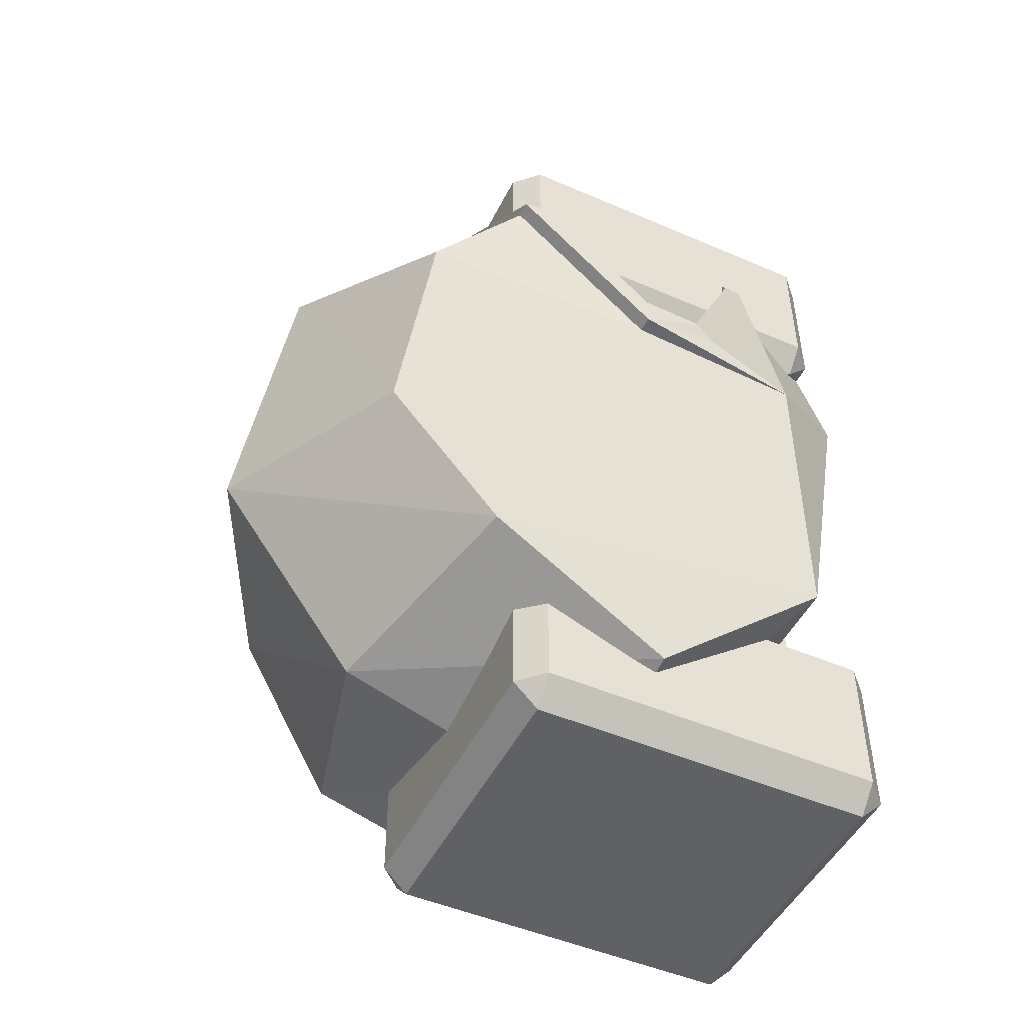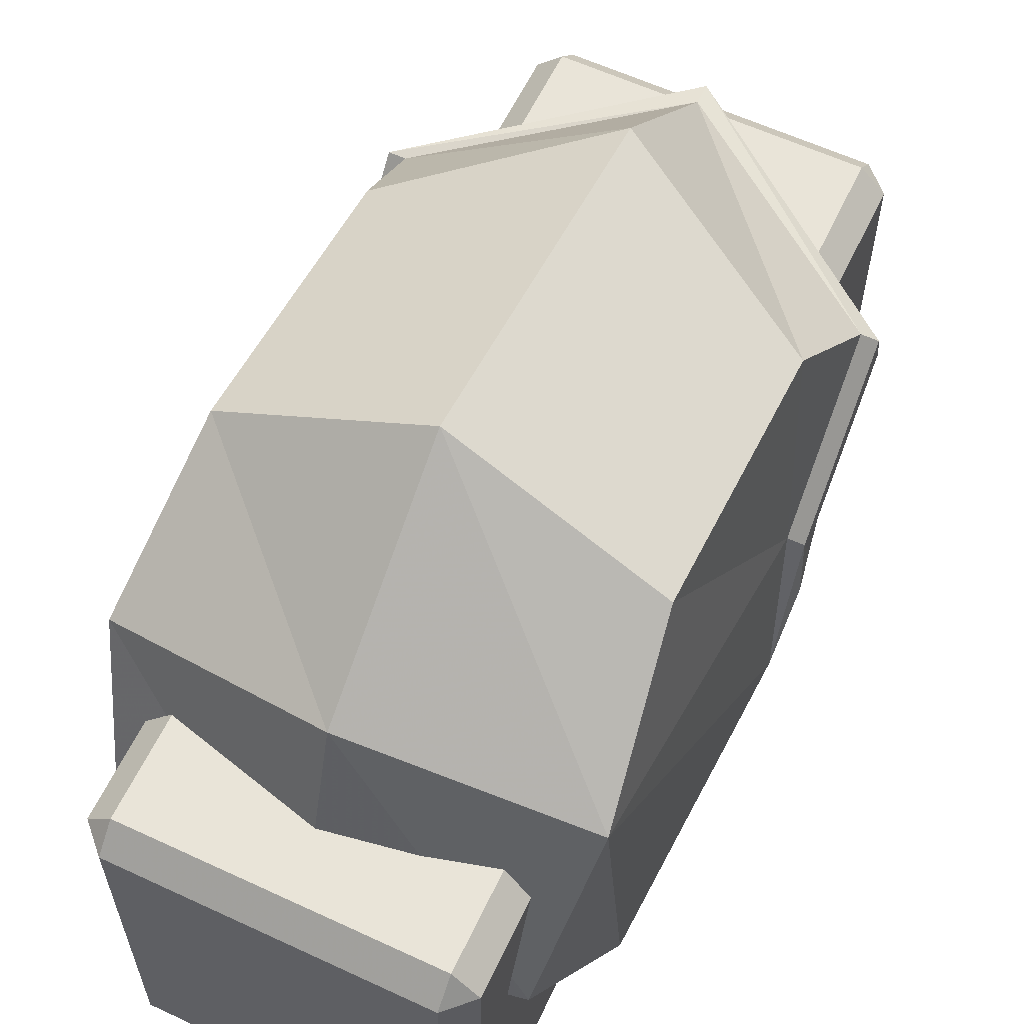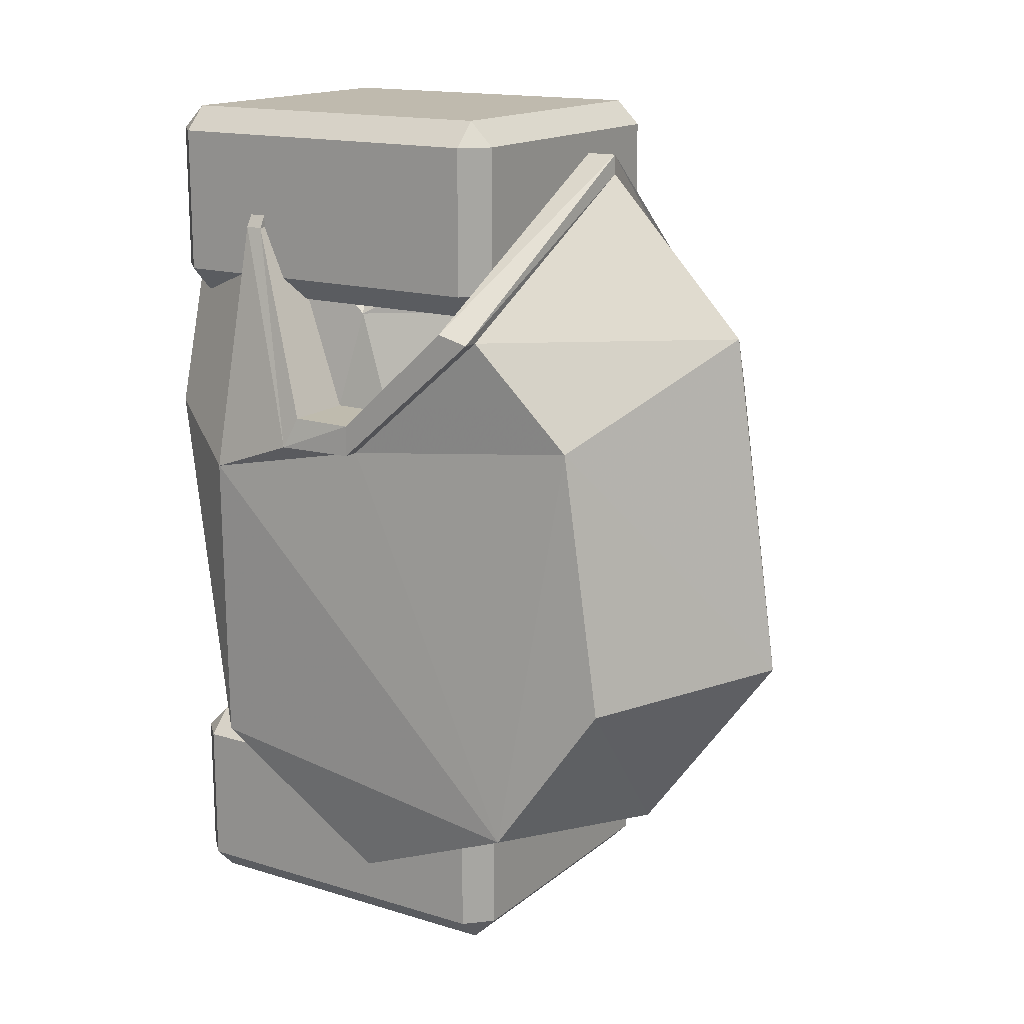
<metadata>
{"format":"obj","ext":"obj","renderer":"f3d","projection":"perspective","resolution":1024,"background":"white","views":[{"elev":-48.6,"azim":-115.7,"up":"+Z"},{"elev":60.4,"azim":-154.6,"up":"+Y"},{"elev":15.8,"azim":122.3,"up":"+Z"}]}
</metadata>
<code>
g Hemlet
v -0.5645 0.7057 0.2787
v 0.5645 0.2339 -0.6119
v 0.4943 0.6694 -0.9594
v -0.1103 0.5964 0.6157
v -0.03517 0.5157 0.9179
v 0.5135 1.327 0.3452
v 0.6025 0.5404 0.3597
v -0.06471 0.4486 0.8881
v 0.6172 0.5029 0.2778
v 0 0.2339 -0.6119
v 0 0.6672 -1.046
v 0 1.31 -0.8405
v 0 1.688 -0.3217
v 0 1.556 0.5828
v 0 1.172 0.9941
v -0.4357 1e-06 0.3167
v -0.5135 1.327 0.3452
v 0.3032 0.7851 0.7232
v 0.0945 0.7851 0.7232
v -0.5645 1.156 -0.7464
v -0.5135 1.426 -0.3475
v 0.06471 0.4486 0.8881
v -0.5645 1.089 0.6162
v 0.4357 1e-06 0.3167
v 0.5982 0.2566 0.1884
v -0.0945 0.7851 0.7232
v 0.1103 0.5964 0.6157
v 0.5645 1.156 -0.7464
v 0.5135 1.426 -0.3475
v 0.03517 0.5157 0.9179
v 0.5645 1.089 0.6162
v 0.5645 0.7057 0.2787
v -0.5982 0.2566 0.1884
v -0.5645 0.2339 -0.6119
v -0.4943 0.6694 -0.9594
v 0.1128 0.4486 0.8881
v -0.2873 0 0.8587
v 0.2873 0 0.8587
v -0.4346 0.2792 0.8277
v 0.4346 0.2792 0.8277
v -0.3544 0.2792 0.9582
v 0.3544 0.2792 0.9582
v -0.3032 0.7851 0.7232
v -0.2712 0.9255 0.6373
v 0.6074 1.008 0.6373
v 0.4121 0.5404 0.3597
v -0.6025 0.5404 0.3597
v 0 1.09 1.046
v 0.2712 0.9255 0.6373
v 0.01547 0.3251 0.841
v 0.5645 1.008 0.6373
v 0 1.079 0.9938
v -0.5645 1.008 0.6373
v -0.6074 0.7057 0.2787
v 0.6074 0.7057 0.2787
v -0.4676 0.2792 0.841
v 0.4676 0.2792 0.841
v -0.3813 0.2792 0.9906
v 0.3813 0.2792 0.9906
v -0.3813 0.3251 0.9906
v 0.3813 0.3251 0.9906
v 0.4676 0.3251 0.841
v 0.6074 0.7057 0.3595
v -0.4677 0.3251 0.841
v -0.6074 0.7057 0.3595
v 0.6074 1.089 0.6162
v 0 1.171 1.046
v -0.6074 1.008 0.6373
v -0.6074 1.089 0.6162
v -0.4121 0.5404 0.3597
v -0.6172 0.5029 0.2779
v -0.3512 0.3251 0.841
v 0.3512 0.3251 0.841
v -0.4138 0.7057 0.3595
v 0.4138 0.7057 0.3595
v 0.3708 0.5964 0.6157
v -0.3708 0.5964 0.6157
v -0.1128 0.4486 0.8881
v -0.01069 0.3251 0.841
f 49 44 43 26 19 18
f 79 72 64 60 61 62 73 50
f 8 79 50 22 30 5
f 1 23 17
f 10 11 3 2
f 11 12 28 3
f 12 13 29 28
f 13 14 6 29
f 14 15 31 6
f 20 35 34
f 44 53 65 74
f 20 34 33 1
f 32 55 9 25
f 35 20 12 11
f 20 21 13 12
f 21 17 14 13
f 17 23 15 14
f 79 8 78 72
f 71 33 56
f 6 31 32
f 28 29 6 32
f 25 2 28 32
f 10 24 16
f 16 34 10
f 2 3 28
f 33 34 16
f 24 2 25
f 1 54 69 23
f 36 22 50 73
f 25 9 57 40
f 24 10 2
f 24 38 37 16
f 16 37 39 33
f 25 40 38 24
f 1 17 21 20
f 9 55 63 7
f 38 42 41 37
f 38 40 42
f 37 41 39
f 59 61 60 58
f 7 63 75 46
f 57 62 61 59
f 9 7 62 57
f 68 69 54 65
f 67 48 45 66
f 69 68 48 67
f 77 43 44 74
f 66 45 63 55
f 42 59 58 41
f 46 75 76 73
f 18 19 27 76
f 53 44 52
f 40 57 59 42
f 77 74 70 72
f 74 65 47 70
f 34 35 11 10
f 58 60 64 56
f 56 64 47 71
f 31 66 55 32
f 63 45 51
f 15 67 66 31
f 51 45 48 52
f 31 66 45 51
f 23 69 67 15
f 77 4 26 43
f 52 48 68 53
f 47 65 54 71
f 7 46 73 62
f 47 64 72 70
f 51 45 66 31
f 53 68 65
f 33 39 56
f 33 71 54 1
f 49 75 63 51
f 76 36 73
f 49 51 52
f 44 49 52
f 58 56 39 41
f 19 30 22 27
f 5 30 19 26
f 4 8 5 26
f 27 22 36 76
f 78 8 4 77
f 49 18 76 75
f 78 77 72
g Body
v -0.3849 0 -0.7057
v 0.3849 0 -0.7057
v 0.3849 0 -1.091
v -0.3849 0 -1.091
v -0.3849 0.06415 -0.6415
v 0.3849 0.06415 -0.6415
v 0.4491 0.06415 -0.7057
v 0.4491 0.06415 -1.091
v 0.3849 0.06415 -1.155
v -0.3849 0.06415 -1.155
v -0.4491 0.06415 -1.091
v -0.4491 0.06415 -0.7057
v -0.3849 0.9623 -0.6415
v 0.3849 0.9623 -0.6415
v 0.4491 0.9623 -0.7057
v 0.4491 0.9623 -1.091
v 0.3849 0.9623 -1.155
v -0.3849 0.9623 -1.155
v -0.4491 0.9623 -1.091
v -0.4491 0.9623 -0.7057
v -0.3849 1.026 -0.7057
v 0.3849 1.026 -0.7057
v 0.3849 1.026 -1.091
v -0.3849 1.026 -1.091
v -0.2566 0.1283 0.6415
v -0.2566 0.7698 0.6415
v 0.2566 0.1283 0.6415
v 0.2566 0.7698 0.6415
v 0.2566 0.1283 -0.6415
v 0.2566 0.7698 -0.6415
v -0.2566 0.1283 -0.6415
v -0.2566 0.7698 -0.6415
v -0.3849 0 1.091
v 0.3849 0 1.091
v 0.3849 0 0.7057
v -0.3849 0 0.7057
v -0.3849 0.06415 1.155
v 0.3849 0.06415 1.155
v 0.4491 0.06415 1.091
v 0.4491 0.06415 0.7057
v 0.3849 0.06415 0.6415
v -0.3849 0.06415 0.6415
v -0.4491 0.06415 0.7057
v -0.4491 0.06415 1.091
v -0.3849 0.9623 1.155
v 0.3849 0.9623 1.155
v 0.4491 0.9623 1.091
v 0.4491 0.9623 0.7057
v 0.3849 0.9623 0.6415
v -0.3849 0.9623 0.6415
v -0.4491 0.9623 0.7057
v -0.4491 0.9623 1.091
v -0.3849 1.026 1.091
v 0.3849 1.026 1.091
v 0.3849 1.026 0.7057
v -0.3849 1.026 0.7057
f 81 85 84 80
f 85 93 92 84
f 93 101 100 92
f 86 85 81
f 86 94 93 85
f 94 101 93
f 82 87 86 81
f 87 95 94 86
f 95 102 101 94
f 88 87 82
f 88 96 95 87
f 96 102 95
f 83 89 88 82
f 89 97 96 88
f 97 103 102 96
f 90 89 83
f 90 98 97 89
f 98 103 97
f 80 91 90 83
f 91 99 98 90
f 99 100 103 98
f 84 91 80
f 84 92 99 91
f 92 100 99
f 101 102 103 100
f 83 82 81 80
f 106 107 105 104
f 108 109 107 106
f 110 111 109 108
f 104 105 111 110
f 107 109 111 105
f 108 106 104 110
f 113 117 116 112
f 117 125 124 116
f 125 133 132 124
f 118 117 113
f 118 126 125 117
f 126 133 125
f 114 119 118 113
f 119 127 126 118
f 127 134 133 126
f 120 119 114
f 120 128 127 119
f 128 134 127
f 115 121 120 114
f 121 129 128 120
f 129 135 134 128
f 122 121 115
f 122 130 129 121
f 130 135 129
f 112 123 122 115
f 123 131 130 122
f 131 132 135 130
f 116 123 112
f 116 124 131 123
f 124 132 131
f 133 134 135 132
f 115 114 113 112
g NOSE_1
v -0.03113 0.3265 0.6957
v 0.03113 0.3265 0.6957
v 0.03113 0.409 0.7782
v -0.03113 0.409 0.7782
v 0 0.2179 0.8073
v 0 0.3265 0.6957
v 0.03113 0.3678 0.737
v 0 0.409 0.7782
v -0.03113 0.3678 0.737
v 0.01557 0.3334 0.8126
v 0.01557 0.2921 0.7714
v -0.01557 0.3334 0.8126
v -0.01557 0.2921 0.7714
v 0 0.3678 0.737
v -0.03113 0.4149 0.7825
v 0.03113 0.4149 0.7825
v 0.03113 0.5317 0.7825
v -0.03113 0.5317 0.7825
v 0 0.4171 0.9381
v 0 0.4149 0.7825
v 0.03113 0.4733 0.7825
v 0 0.5317 0.7825
v -0.03113 0.4733 0.7825
v 0.01557 0.5025 0.8603
v 0.01557 0.4441 0.8603
v -0.01557 0.5025 0.8603
v -0.01557 0.4441 0.8603
v 0 0.4733 0.7825
v -0.03113 0.5415 0.7805
v 0.03113 0.5415 0.7805
v 0.03113 0.6241 0.6979
v -0.03113 0.6241 0.6979
v 0 0.6531 0.889
v 0 0.5415 0.7805
v 0.03113 0.5828 0.7392
v 0 0.6241 0.6979
v -0.03113 0.5828 0.7392
v 0.01557 0.6585 0.7736
v 0.01557 0.6172 0.8149
v -0.01557 0.6585 0.7736
v -0.01557 0.6172 0.8149
v 0 0.5828 0.7392
v -0.03113 0.3223 0.3014
v 0.03113 0.3223 0.3014
v 0.03113 0.3223 0.4182
v -0.03113 0.3223 0.4182
v 0 0.1666 0.3036
v 0 0.3223 0.3014
v 0.03113 0.3223 0.3598
v 0 0.3223 0.4182
v -0.03113 0.3223 0.3598
v 0.01557 0.2445 0.389
v 0.01557 0.2445 0.3306
v -0.01557 0.2445 0.389
v -0.01557 0.2445 0.3306
v 0 0.3223 0.3598
v -0.03113 0.3223 0.5111
v 0.03113 0.3223 0.5111
v 0.03113 0.3223 0.6279
v -0.03113 0.3223 0.6279
v 0 0.1666 0.5133
v 0 0.3223 0.5111
v 0.03113 0.3223 0.5695
v 0 0.3223 0.6279
v -0.03113 0.3223 0.5695
v 0.01557 0.2445 0.5987
v 0.01557 0.2445 0.5403
v -0.01557 0.2445 0.5987
v -0.01557 0.2445 0.5403
v 0 0.3223 0.5695
v -0.03113 0.409 0.1602
v 0.03113 0.409 0.1602
v 0.03113 0.3265 0.2427
v -0.03113 0.3265 0.2427
v 0 0.2974 0.05163
v 0 0.409 0.1602
v 0.03113 0.3678 0.2014
v 0 0.3265 0.2427
v -0.03113 0.3678 0.2014
v 0.01557 0.2921 0.167
v 0.01557 0.3334 0.1258
v -0.01557 0.2921 0.167
v -0.01557 0.3334 0.1258
v 0 0.3678 0.2014
v -0.03113 0.5317 0.1557
v 0.03113 0.5317 0.1557
v 0.03113 0.4149 0.1557
v -0.03113 0.4149 0.1557
v 0 0.5295 0
v 0 0.5317 0.1557
v 0.03113 0.4733 0.1557
v 0 0.4149 0.1557
v -0.03113 0.4733 0.1557
v 0.01557 0.4441 0.07783
v 0.01557 0.5025 0.07783
v -0.01557 0.4441 0.07783
v -0.01557 0.5025 0.07783
v 0 0.4733 0.1557
v -0.03113 0.6241 0.2387
v 0.03113 0.6241 0.2387
v 0.03113 0.5415 0.1561
v -0.03113 0.5415 0.1561
v 0 0.7326 0.1271
v 0 0.6241 0.2387
v 0.03113 0.5828 0.1974
v 0 0.5415 0.1561
v -0.03113 0.5828 0.1974
v 0.01557 0.6172 0.1217
v 0.01557 0.6585 0.163
v -0.01557 0.6172 0.1217
v -0.01557 0.6585 0.163
v 0 0.5828 0.1974
v -0.03113 0.63 0.4182
v 0.03113 0.63 0.4182
v 0.03113 0.63 0.3014
v -0.03113 0.63 0.3014
v 0 0.7857 0.416
v 0 0.63 0.4182
v 0.03113 0.63 0.3598
v 0 0.63 0.3014
v -0.03113 0.63 0.3598
v 0.01557 0.7078 0.3306
v 0.01557 0.7078 0.389
v -0.01557 0.7078 0.3306
v -0.01557 0.7078 0.389
v 0 0.63 0.3598
v -0.03113 0.63 0.6279
v 0.03113 0.63 0.6279
v 0.03113 0.63 0.5111
v -0.03113 0.63 0.5111
v 0 0.7857 0.6257
v 0 0.63 0.6279
v 0.03113 0.63 0.5695
v 0 0.63 0.5111
v -0.03113 0.63 0.5695
v 0.01557 0.7078 0.5403
v 0.01557 0.7078 0.5987
v -0.01557 0.7078 0.5403
v -0.01557 0.7078 0.5987
v 0 0.63 0.5695
v 0.05448 0.3823 0.6684
v 0.03113 0.4414 0.3901
v 0.05448 0.4372 0.2148
v -0.06616 0.44 0.2917
v 0.06616 0.44 0.2917
v -0.03113 0.3924 0.6668
v 0.05448 0.3231 0.2452
v -0.06616 0.4611 0.2706
v 0.06616 0.4611 0.2706
v 0.03113 0.3924 0.6668
v 0.05448 0.5148 0.2148
v -0.06616 0.4909 0.2706
v 0.06616 0.4909 0.2706
v 0.03113 0.5106 0.5487
v 0.05448 0.5393 0.7824
v -0.06616 0.5119 0.2917
v 0.06616 0.5119 0.2917
v -0.05448 0.5148 0.2148
v 0.05448 0.4127 0.1557
v -0.06616 0.5119 0.3214
v 0.06616 0.5119 0.3214
v -0.05448 0.4372 0.2148
v 0.05448 0.6288 0.6929
v -0.06616 0.4909 0.3425
v 0.06616 0.4909 0.3425
v -0.05448 0.5697 0.6684
v 0.05448 0.6288 0.2452
v -0.06616 0.4611 0.3425
v 0.06616 0.4611 0.3425
v -0.05448 0.5148 0.7233
v 0.05448 0.5393 0.1557
v -0.06616 0.44 0.3214
v 0.06616 0.44 0.3214
v -0.05448 0.4372 0.7233
v -0.05448 0.6288 0.2452
v -0.05448 0.3823 0.6684
v -0.05448 0.3231 0.2452
v -0.06616 0.44 0.6173
v 0.06616 0.44 0.6173
v -0.05448 0.3823 0.2697
v 0.05448 0.3823 0.2697
v -0.06616 0.4611 0.5963
v 0.06616 0.4611 0.5963
v -0.05448 0.5697 0.2697
v 0.05448 0.3231 0.6929
v -0.06616 0.4909 0.5963
v 0.06616 0.4909 0.5963
v -0.05448 0.4127 0.1557
v 0.05448 0.4127 0.7824
v -0.06616 0.5119 0.6173
v 0.06616 0.5119 0.6173
v -0.05448 0.5393 0.1557
v 0.05448 0.5148 0.7233
v -0.06616 0.5119 0.6471
v 0.06616 0.5119 0.6471
v -0.05448 0.3231 0.6929
v 0.05448 0.4372 0.7233
v -0.06616 0.4909 0.6682
v 0.06616 0.4909 0.6682
v -0.05448 0.4127 0.7824
v 0.05448 0.5697 0.2697
v -0.06616 0.4611 0.6682
v 0.06616 0.4611 0.6682
v -0.05448 0.5393 0.7824
v 0.05448 0.5697 0.6684
v -0.06616 0.44 0.6471
v 0.06616 0.44 0.6471
v -0.05448 0.6288 0.6929
v 0.03113 0.4414 0.7158
v -0.03113 0.3924 0.3412
v 0.03113 0.3924 0.3412
v -0.03113 0.3924 0.2719
v 0.03113 0.3924 0.2719
v 0.03113 0.5595 0.5976
v -0.03113 0.3924 0.5976
v -0.03113 0.4414 0.223
v 0.03113 0.4414 0.223
v -0.03113 0.5106 0.7158
v 0.03113 0.3924 0.5976
v -0.03113 0.5106 0.223
v 0.03113 0.5106 0.223
v 0.03113 0.5106 0.7158
v -0.03113 0.5595 0.6668
v -0.03113 0.5595 0.2719
v 0.03113 0.5595 0.2719
v -0.03113 0.5595 0.5976
v -0.03113 0.4414 0.5487
v -0.03113 0.5595 0.3412
v 0.03113 0.5595 0.3412
v 0.03113 0.4414 0.5487
v 0.03113 0.5595 0.6668
v -0.03113 0.5106 0.3901
v 0.03113 0.5106 0.3901
v -0.03113 0.4414 0.7158
v -0.03113 0.5106 0.5487
v -0.03113 0.4414 0.3901
f 144 149 141 136
f 139 143 149 144
f 149 142 137 141
f 143 138 142 149
f 146 145 140
f 142 138 145
f 145 146 142
f 137 142 146
f 145 147 140
f 143 139 147
f 147 145 143
f 138 143 145
f 147 148 140
f 144 136 148
f 148 147 144
f 139 144 147
f 148 146 140
f 141 137 146
f 146 148 141
f 136 141 148
f 158 163 155 150
f 153 157 163 158
f 163 156 151 155
f 157 152 156 163
f 160 159 154
f 156 152 159
f 159 160 156
f 151 156 160
f 159 161 154
f 157 153 161
f 161 159 157
f 152 157 159
f 161 162 154
f 158 150 162
f 162 161 158
f 153 158 161
f 162 160 154
f 155 151 160
f 160 162 155
f 150 155 162
f 172 177 169 164
f 167 171 177 172
f 177 170 165 169
f 171 166 170 177
f 174 173 168
f 170 166 173
f 173 174 170
f 165 170 174
f 173 175 168
f 171 167 175
f 175 173 171
f 166 171 173
f 175 176 168
f 172 164 176
f 176 175 172
f 167 172 175
f 176 174 168
f 169 165 174
f 174 176 169
f 164 169 176
f 186 191 183 178
f 181 185 191 186
f 191 184 179 183
f 185 180 184 191
f 188 187 182
f 184 180 187
f 187 188 184
f 179 184 188
f 187 189 182
f 185 181 189
f 189 187 185
f 180 185 187
f 189 190 182
f 186 178 190
f 190 189 186
f 181 186 189
f 190 188 182
f 183 179 188
f 188 190 183
f 178 183 190
f 200 205 197 192
f 195 199 205 200
f 205 198 193 197
f 199 194 198 205
f 202 201 196
f 198 194 201
f 201 202 198
f 193 198 202
f 201 203 196
f 199 195 203
f 203 201 199
f 194 199 201
f 203 204 196
f 200 192 204
f 204 203 200
f 195 200 203
f 204 202 196
f 197 193 202
f 202 204 197
f 192 197 204
f 214 219 211 206
f 209 213 219 214
f 219 212 207 211
f 213 208 212 219
f 216 215 210
f 212 208 215
f 215 216 212
f 207 212 216
f 215 217 210
f 213 209 217
f 217 215 213
f 208 213 215
f 217 218 210
f 214 206 218
f 218 217 214
f 209 214 217
f 218 216 210
f 211 207 216
f 216 218 211
f 206 211 218
f 228 233 225 220
f 223 227 233 228
f 233 226 221 225
f 227 222 226 233
f 230 229 224
f 226 222 229
f 229 230 226
f 221 226 230
f 229 231 224
f 227 223 231
f 231 229 227
f 222 227 229
f 231 232 224
f 228 220 232
f 232 231 228
f 223 228 231
f 232 230 224
f 225 221 230
f 230 232 225
f 220 225 232
f 242 247 239 234
f 237 241 247 242
f 247 240 235 239
f 241 236 240 247
f 244 243 238
f 240 236 243
f 243 244 240
f 235 240 244
f 243 245 238
f 241 237 245
f 245 243 241
f 236 241 243
f 245 246 238
f 242 234 246
f 246 245 242
f 237 242 245
f 246 244 238
f 239 235 244
f 244 246 239
f 234 239 246
f 256 261 253 248
f 251 255 261 256
f 261 254 249 253
f 255 250 254 261
f 258 257 252
f 254 250 257
f 257 258 254
f 249 254 258
f 257 259 252
f 255 251 259
f 259 257 255
f 250 255 257
f 259 260 252
f 256 248 260
f 260 259 256
f 251 256 259
f 260 258 252
f 253 249 258
f 258 260 253
f 248 253 260
f 270 275 267 262
f 265 269 275 270
f 275 268 263 267
f 269 264 268 275
f 272 271 266
f 268 264 271
f 271 272 268
f 263 268 272
f 271 273 266
f 269 265 273
f 273 271 269
f 264 269 271
f 273 274 266
f 270 262 274
f 274 273 270
f 265 270 273
f 274 272 266
f 267 263 272
f 272 274 267
f 262 267 274
f 301 305 339 343
f 283 284 280 279
f 324 290 339 335
f 306 286 278 294
f 287 288 284 283
f 320 324 335 331
f 332 328 290 324
f 291 292 288 287
f 302 306 327 310
f 305 309 335 339
f 295 296 292 291
f 342 314 318 322
f 340 298 290 328
f 299 300 296 295
f 334 338 342 322
f 311 331 335 309
f 303 304 300 299
f 322 326 330 334
f 316 276 320 282
f 307 308 304 303
f 290 298 343 339
f 319 301 343 310
f 279 280 308 307
f 298 302 310 343
f 297 293 327 323
f 317 318 314 313
f 306 294 323 327
f 312 315 297 323
f 321 322 318 317
f 337 313 341
f 319 310 327 293
f 325 326 322 321
f 321 317 313
f 282 294 278 316
f 329 330 326 325
f 333 321 313 337
f 286 306 302 336
f 333 334 330 329
f 333 329 325 321
f 279 307 287 283
f 337 338 334 333
f 315 312 331 311
f 303 291 287 307
f 341 342 338 337
f 276 332 324 320
f 299 295 291 303
f 313 314 342 341
f 336 302 298 340
f 368 277 346 348
f 351 352 348 347
f 316 278 297 315
f 369 344 357 353
f 355 356 352 351
f 278 286 293 297
f 356 364 368 348
f 359 360 356 355
f 294 282 312 323
f 281 285 344 369
f 363 364 360 359
f 282 320 331 312
f 352 356 348
f 367 368 364 363
f 280 300 304 308
f 350 354 285 281
f 371 277 368 367
f 292 296 300
f 356 360 364
f 345 346 277 371
f 280 284 292 300
f 286 336 319 293
f 347 348 346 345
f 284 288 292
f 336 340 301 319
f 362 365 354 350
f 340 328 305 301
f 289 357 285 365
f 370 289 365 362
f 328 332 309 305
f 285 354 365
f 361 349 289 370
f 332 276 311 309
f 357 344 285
f 358 366 349 361
f 276 316 315 311
f 289 349 366 357
f 353 357 366 358
f 370 362 281 353
f 369 353 281
f 362 350 281
f 353 358 361 370
f 351 347 345 371
f 371 367 355 351
f 367 363 359 355
g Tail_1
v 0.1911 0.6542 -0.6897
v -0.1911 0.4631 -0.1544
v -0.1561 0.6191 -0.2248
v -0.2703 0.4631 -0.6897
v 0 0.4631 -0.009558
v 0 0.6542 -0.1544
v -0.1911 0.6542 -0.6897
v 0.1911 0.4631 -0.1544
v 0.1561 0.6191 -0.2248
v 0 0.7334 -0.6897
v 0.2703 0.4631 -0.6897
v 0.292 0.2939 -0.933
v 0.1251 0.2939 -1.1
v -0.1251 0.2939 -1.1
v -0.292 0.2939 -0.933
v -0.292 0.2939 -0.0987
v -0.2038 0.2939 0
v 0.2038 0.2939 0
v 0.292 0.2939 -0.0987
v 0.292 0.4607 -0.933
v 0.1251 0.4607 -1.1
v -0.1251 0.4607 -1.1
v -0.292 0.4607 -0.933
v -0.292 0.4607 -0.0987
v -0.2038 0.4607 0
v 0.2038 0.4607 0
v 0.292 0.4607 -0.0987
f 392 393 394 395 396 397 398 391
f 375 382 379 376 373
f 390 389 388 387 386 385 384 383
f 380 372 381 377
f 373 374 378 375
f 376 377 374 373
f 379 380 377 376
f 382 372 380 379
f 377 381 378 374
f 384 392 391 383
f 385 393 392 384
f 386 394 393 385
f 387 395 394 386
f 388 396 395 387
f 389 397 396 388
f 390 398 397 389
f 383 391 398 390
f 378 381 375
f 381 372 382 375

</code>
